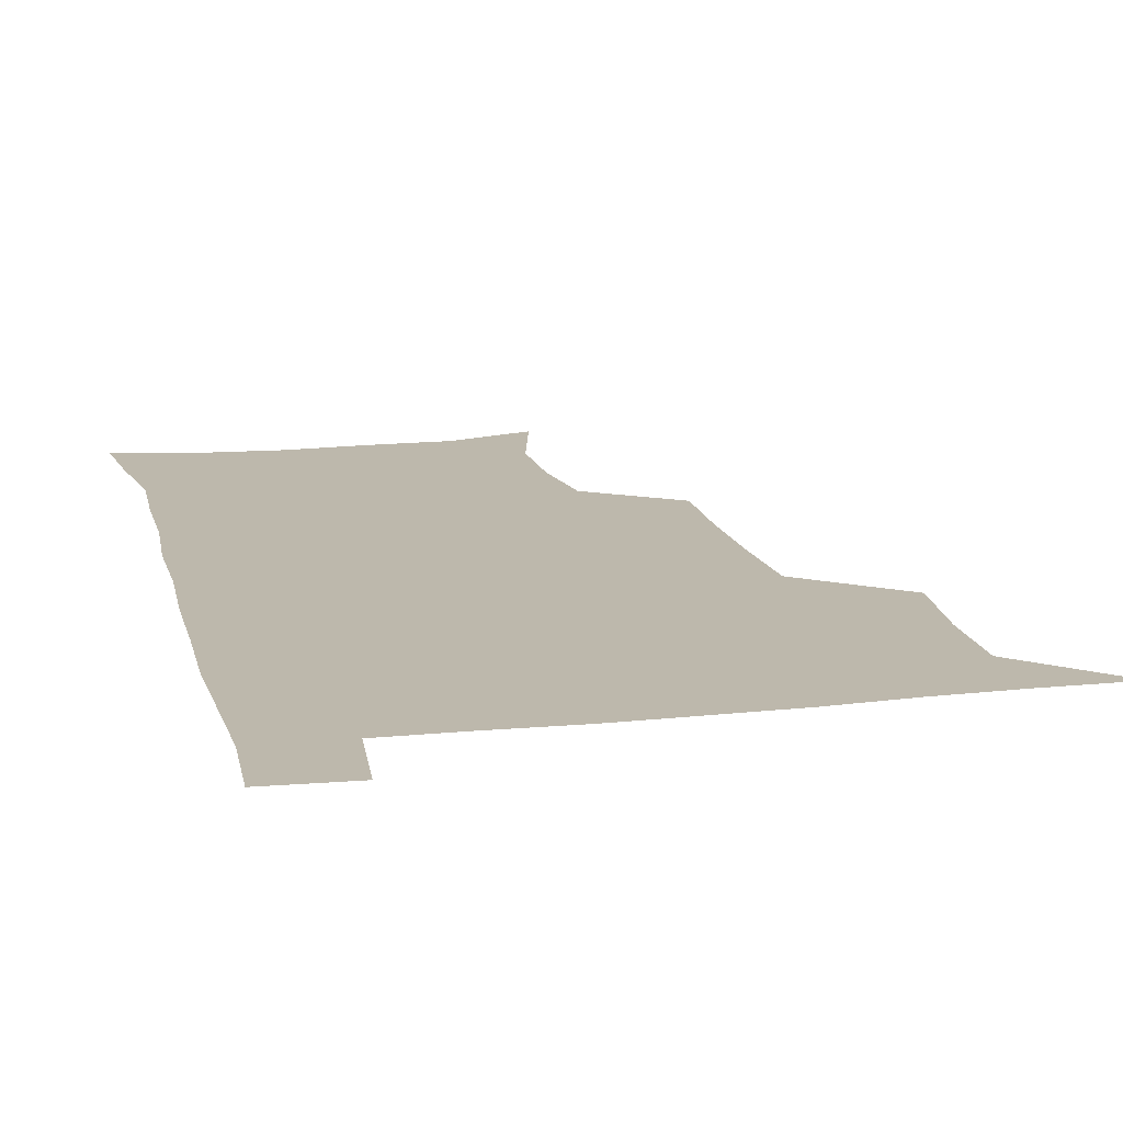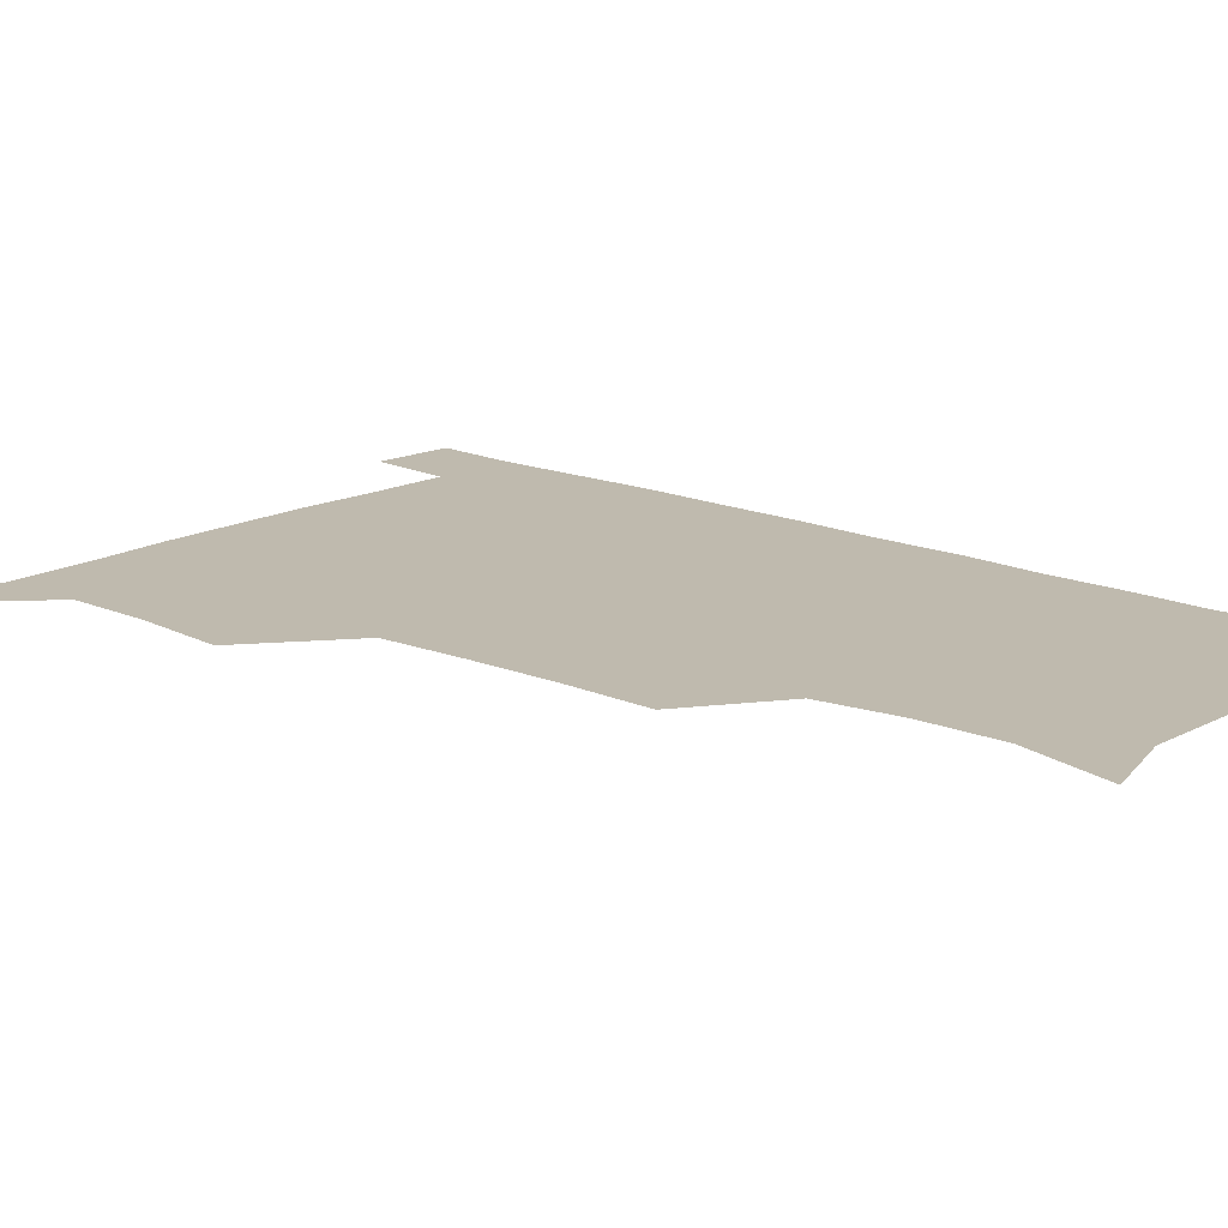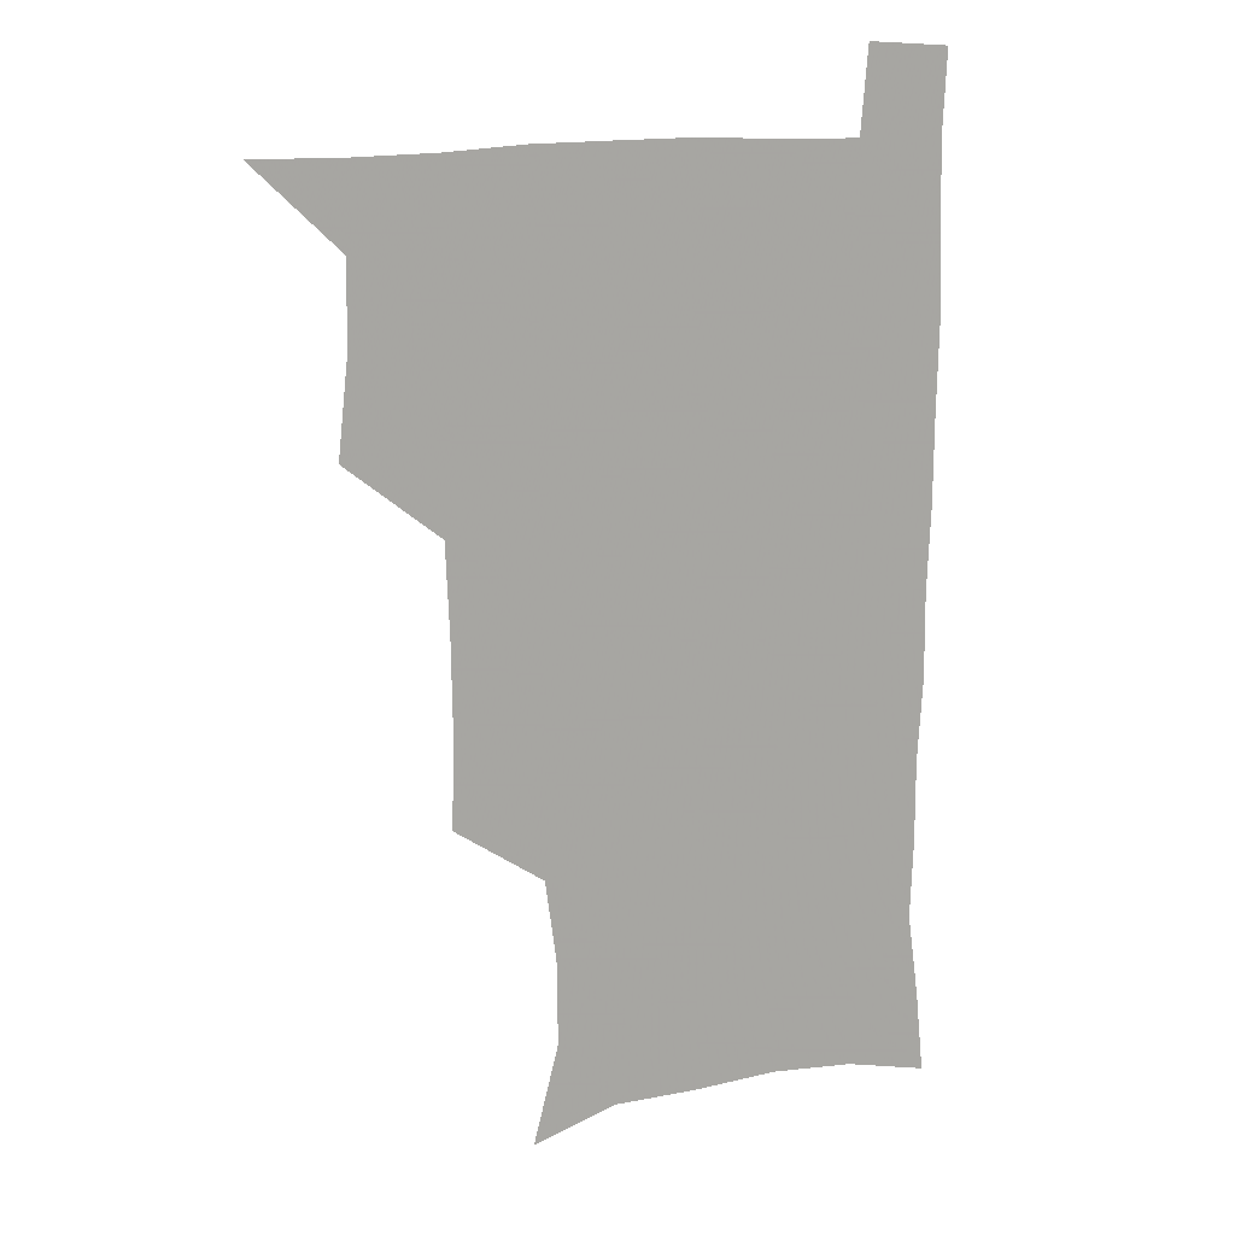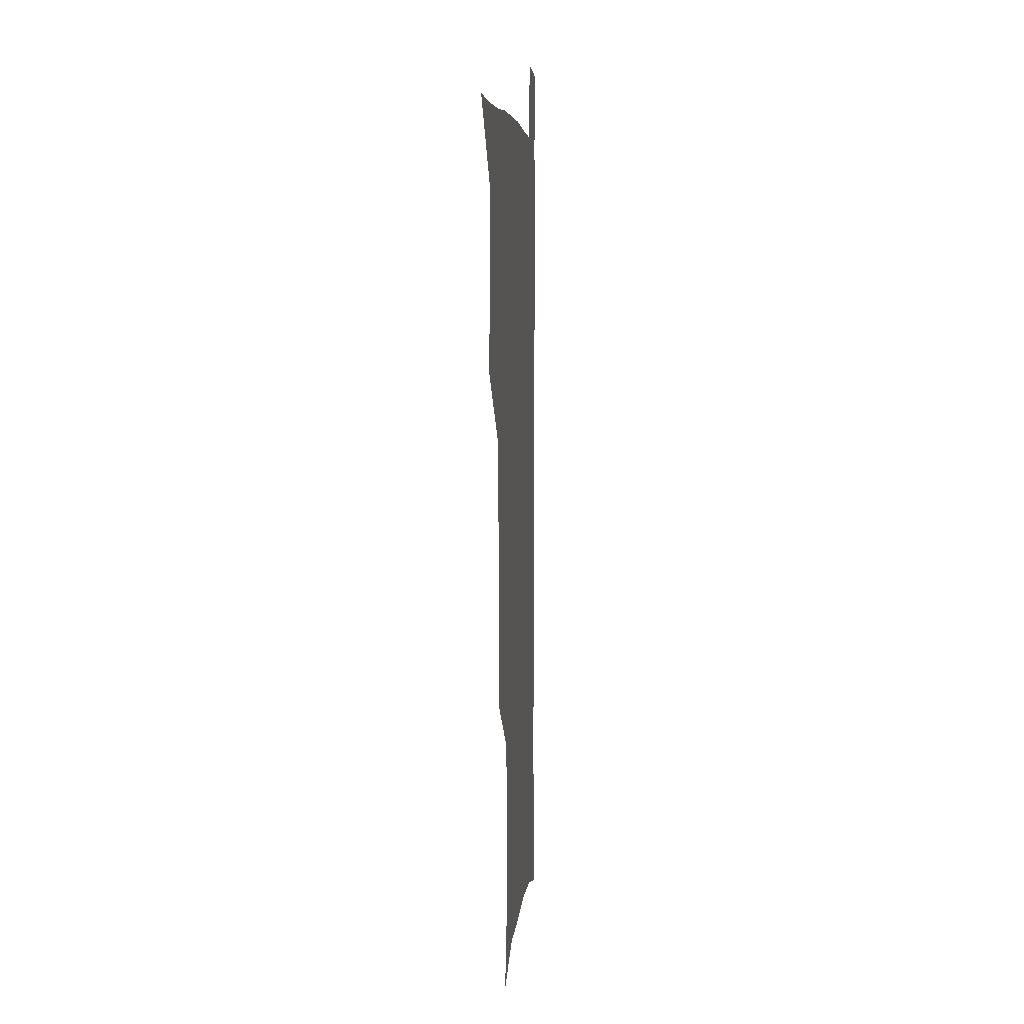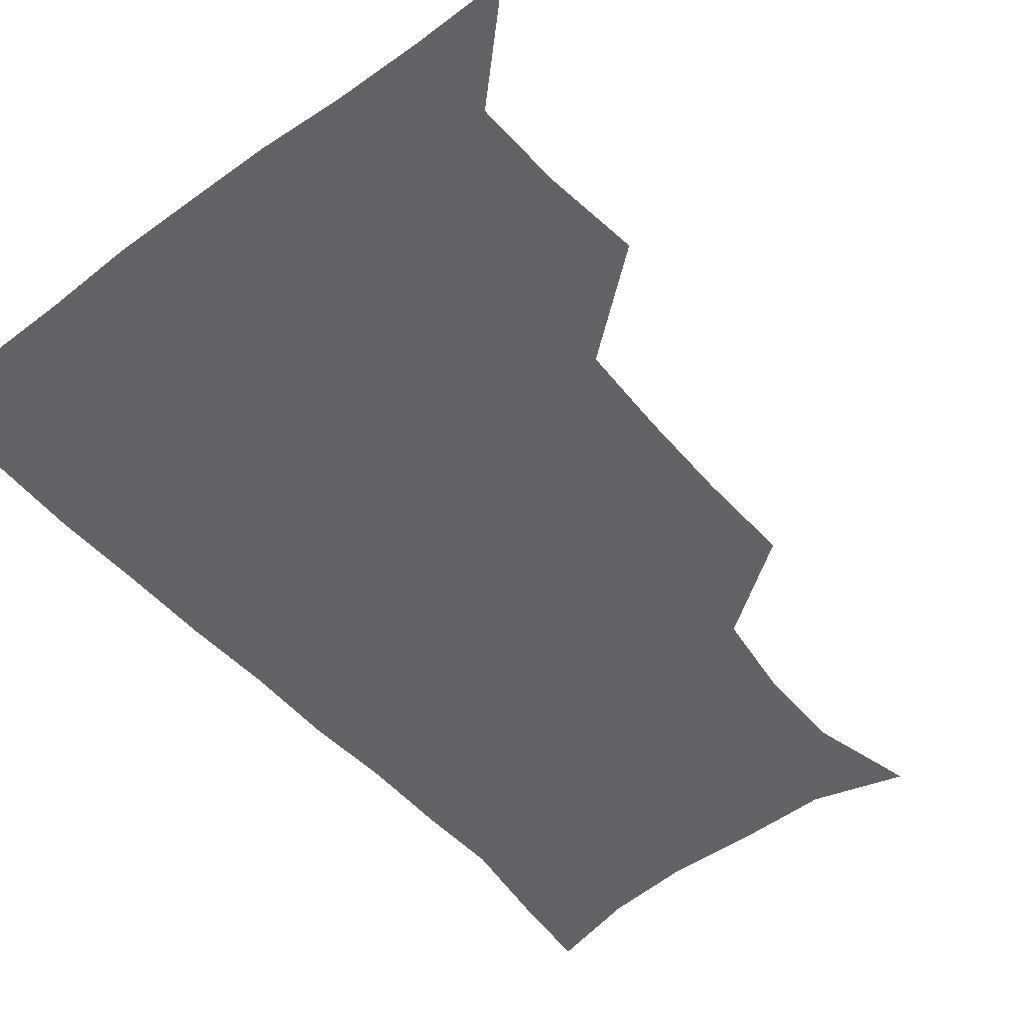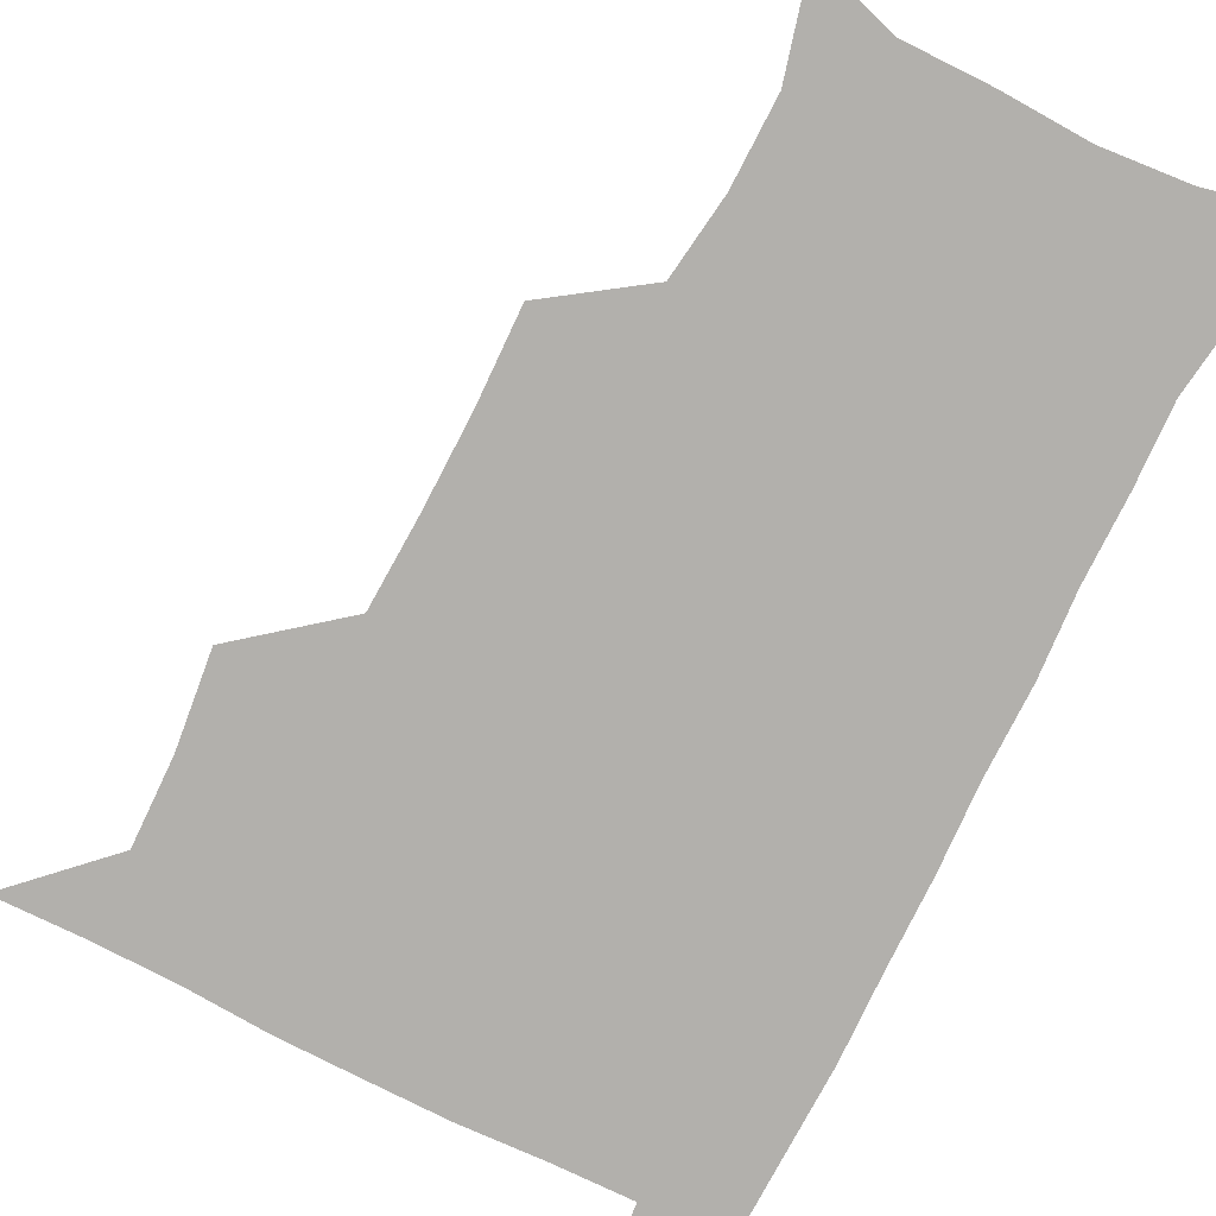
<metadata>
{"format":"obj","ext":"obj","renderer":"f3d","projection":"perspective","resolution":1024,"background":"white","views":[{"elev":14.8,"azim":166.7,"up":"+Z"},{"elev":15.7,"azim":-48.3,"up":"+Z"},{"elev":14.8,"azim":-23.2,"up":"+Y"},{"elev":5.8,"azim":-85.1,"up":"+Y"},{"elev":-50.8,"azim":-140.9,"up":"+Z"},{"elev":-78.8,"azim":-26.6,"up":"+Z"}]}
</metadata>
<code>
v 479.8 539.6 0
v 507 444.5 0
v 510.7 478.2 0
v 511.3 509.3 0
v 512.3 539.1 0
v 542.6 318.1 0
v 543.4 351.7 0
v 542.9 384 0
v 541.5 417 0
v 542.4 450 0
v 544.3 481.4 0
v 543.4 510.4 0
v 542.2 539.6 0
v 570.4 199.1 0
v 579.7 235.4 0
v 579.3 266.5 0
v 575.2 295.8 0
v 576.3 332.7 0
v 575.6 363.5 0
v 574.8 393.9 0
v 574.4 424.2 0
v 574.3 453.8 0
v 574.5 482.8 0
v 574.1 510.7 0
v 571.4 541.3 0
v 601.2 208.8 0
v 605.7 242.8 0
v 605.1 273.3 0
v 604.1 305.7 0
v 604.4 339.2 0
v 603.4 367.4 0
v 603.7 398.9 0
v 603.1 426.7 0
v 602.9 455.1 0
v 603 483.4 0
v 602.5 511.4 0
v 600.8 541.6 0
v 631.6 208.7 0
v 632.4 245.8 0
v 631.7 277.1 0
v 631 308.8 0
v 630.7 339.4 0
v 630.5 368.4 0
v 630.5 398 0
v 630.5 427.9 0
v 630.8 455.8 0
v 631 483.6 0
v 631.2 511.4 0
v 629.9 541.8 0
v 663 210 0
v 659.7 245 0
v 658.2 276.8 0
v 657.3 308.2 0
v 656.9 339 0
v 657.1 368.3 0
v 657.7 397 0
v 658.1 426.1 0
v 658.7 454.7 0
v 658.8 483.9 0
v 659.4 511.8 0
v 660.1 540.4 0
v 693.6 207.5 0
v 687.7 241.9 0
v 685.3 273.2 0
v 684.1 304.6 0
v 684 334.6 0
v 685.2 363.4 0
v 685.6 393.4 0
v 686.3 423.1 0
v 687.2 452.5 0
v 687.2 482.4 0
v 687.9 511.2 0
v 688.9 539.8 0
v 691.5 571 0
v 723.9 200.3 0
v 721 229.3 0
v 716.7 261.3 0
v 717.8 289.8 0
v 717.8 320.5 0
v 719.6 350.1 0
v 719.4 382 0
v 720.8 412.9 0
v 721 444.8 0
v 721.7 476.2 0
v 720.8 508.1 0
v 720 539.2 0
v 721.5 569.1 0
f 4 5 1
f 9 10 2
f 2 10 3
f 10 11 3
f 3 11 4
f 11 12 4
f 4 12 5
f 12 13 5
f 17 18 6
f 6 18 7
f 18 19 7
f 7 19 8
f 19 20 8
f 8 20 9
f 20 21 9
f 9 21 10
f 21 22 10
f 10 22 11
f 22 23 11
f 11 23 12
f 23 24 12
f 12 24 13
f 24 25 13
f 14 26 15
f 26 27 15
f 15 27 16
f 27 28 16
f 16 28 17
f 28 29 17
f 17 29 18
f 29 30 18
f 18 30 19
f 30 31 19
f 19 31 20
f 31 32 20
f 20 32 21
f 32 33 21
f 21 33 22
f 33 34 22
f 22 34 23
f 34 35 23
f 23 35 24
f 35 36 24
f 24 36 25
f 36 37 25
f 26 38 27
f 38 39 27
f 27 39 28
f 39 40 28
f 28 40 29
f 40 41 29
f 29 41 30
f 41 42 30
f 30 42 31
f 42 43 31
f 31 43 32
f 43 44 32
f 32 44 33
f 44 45 33
f 33 45 34
f 45 46 34
f 34 46 35
f 46 47 35
f 35 47 36
f 47 48 36
f 36 48 37
f 48 49 37
f 38 50 39
f 50 51 39
f 39 51 40
f 51 52 40
f 40 52 41
f 52 53 41
f 41 53 42
f 53 54 42
f 42 54 43
f 54 55 43
f 43 55 44
f 55 56 44
f 44 56 45
f 56 57 45
f 45 57 46
f 57 58 46
f 46 58 47
f 58 59 47
f 47 59 48
f 59 60 48
f 48 60 49
f 60 61 49
f 50 62 51
f 62 63 51
f 51 63 52
f 63 64 52
f 52 64 53
f 64 65 53
f 53 65 54
f 65 66 54
f 54 66 55
f 66 67 55
f 55 67 56
f 67 68 56
f 56 68 57
f 68 69 57
f 57 69 58
f 69 70 58
f 58 70 59
f 70 71 59
f 59 71 60
f 71 72 60
f 60 72 61
f 72 73 61
f 62 75 63
f 75 76 63
f 63 76 64
f 76 77 64
f 64 77 65
f 77 78 65
f 65 78 66
f 78 79 66
f 66 79 67
f 79 80 67
f 67 80 68
f 80 81 68
f 68 81 69
f 81 82 69
f 69 82 70
f 82 83 70
f 70 83 71
f 83 84 71
f 71 84 72
f 84 85 72
f 72 85 73
f 85 86 73
f 73 86 74
f 86 87 74

</code>
